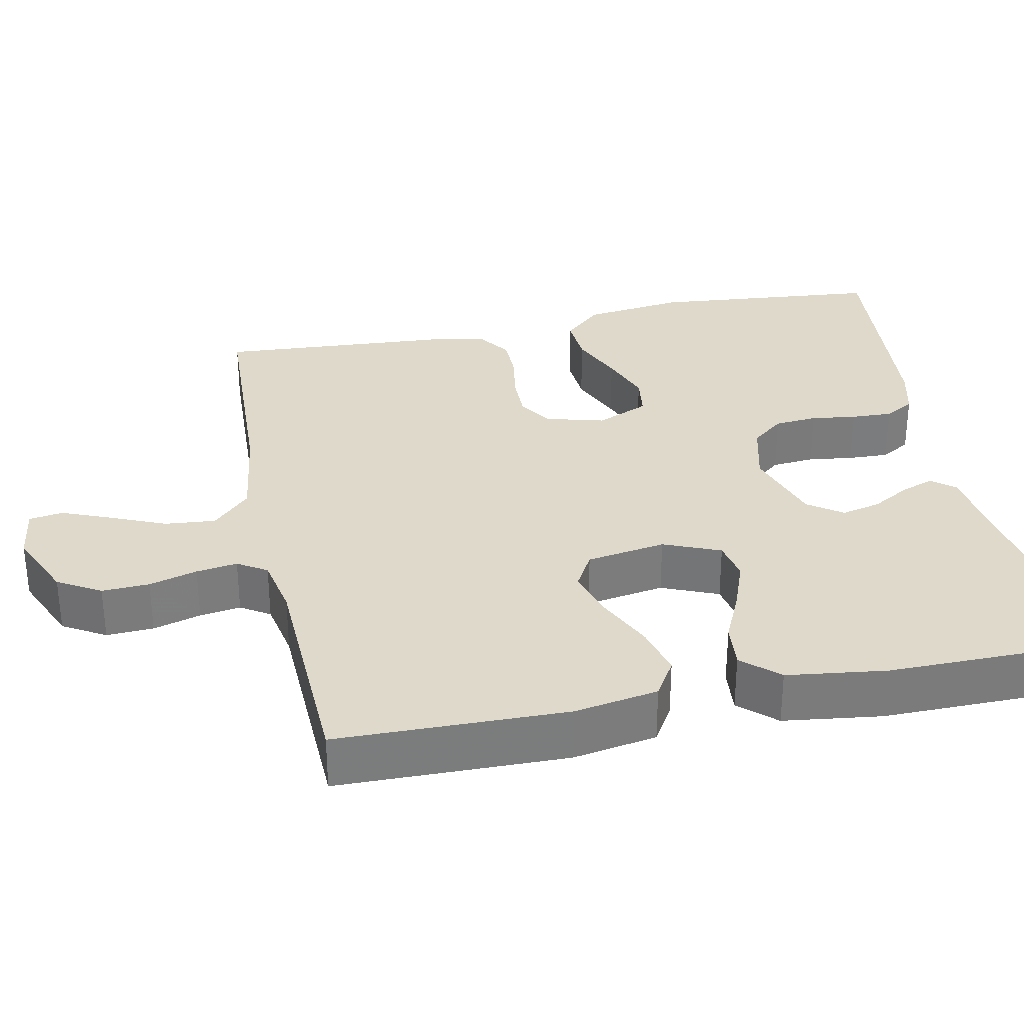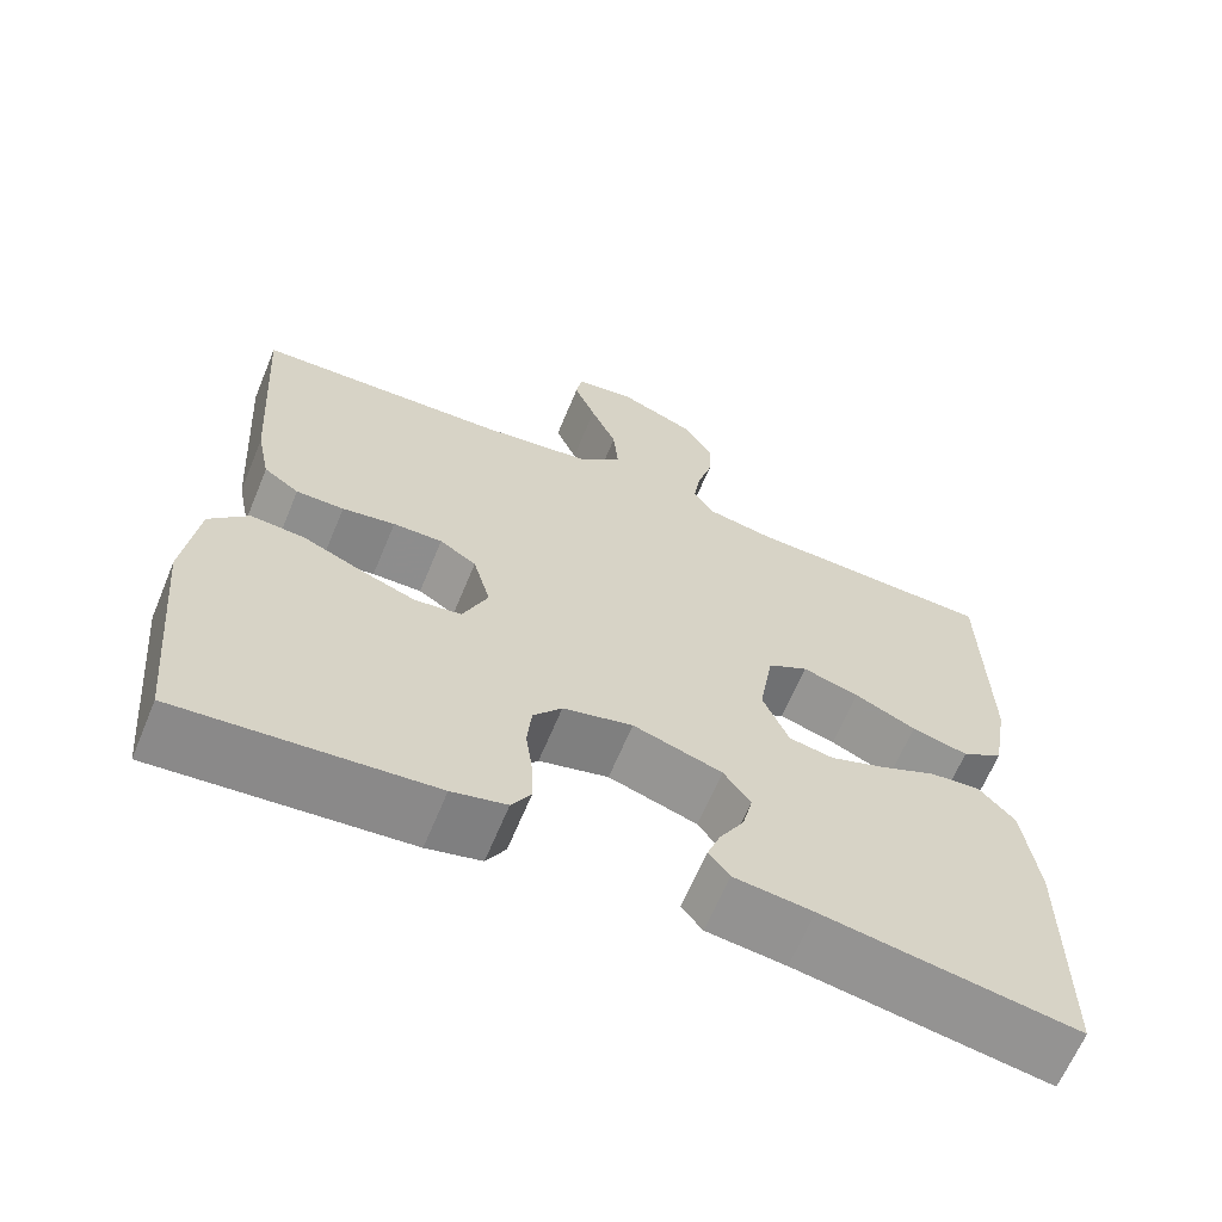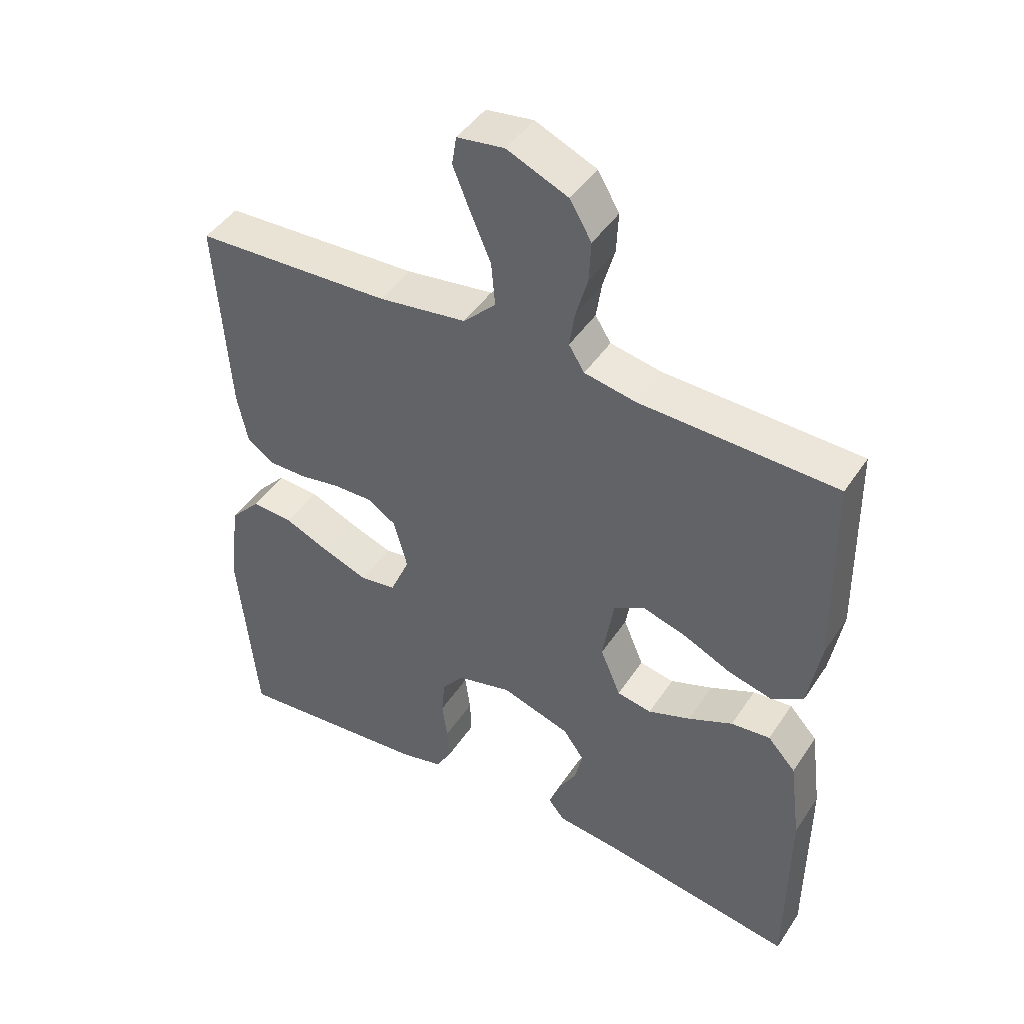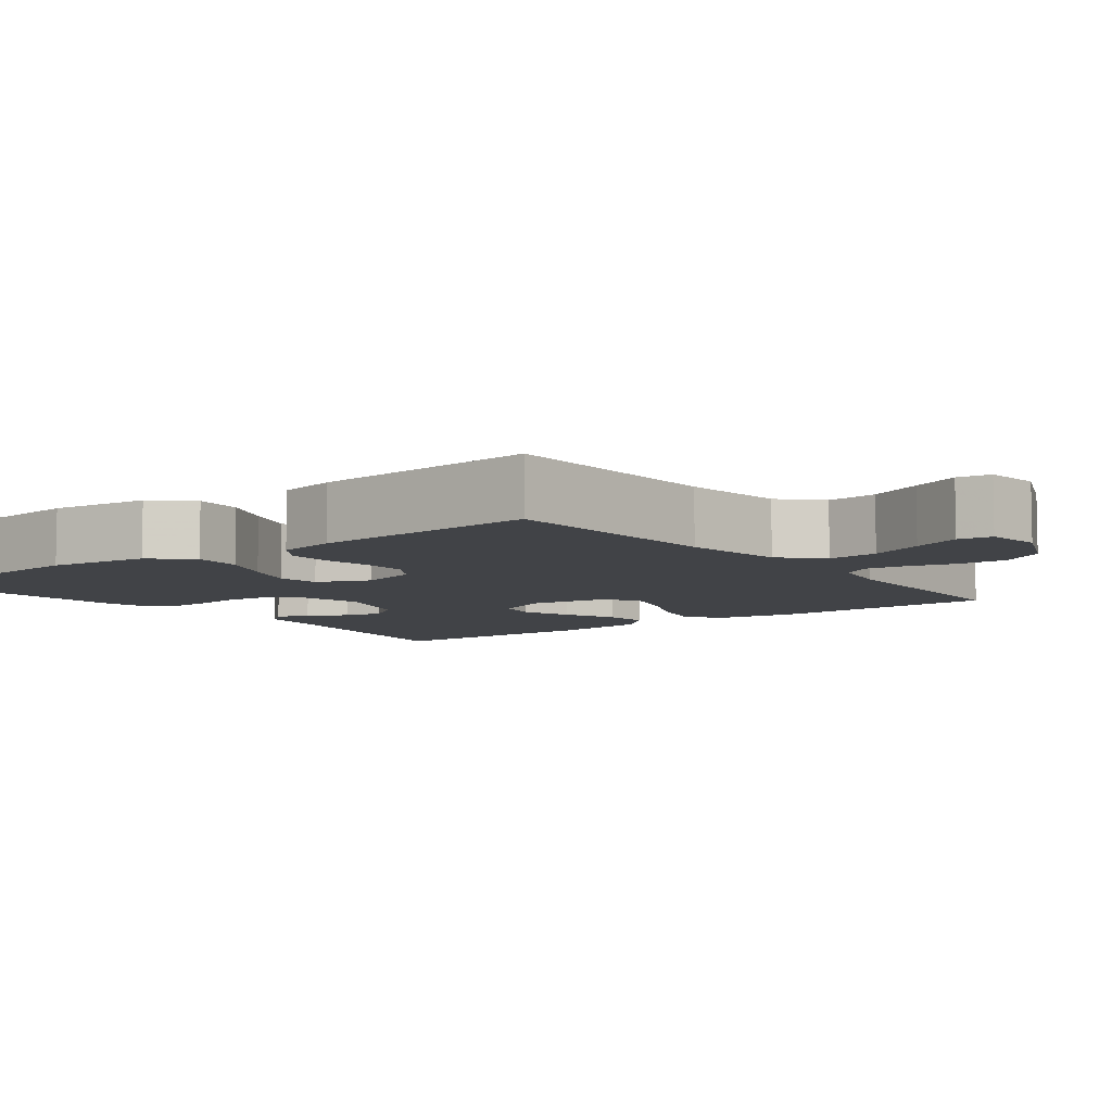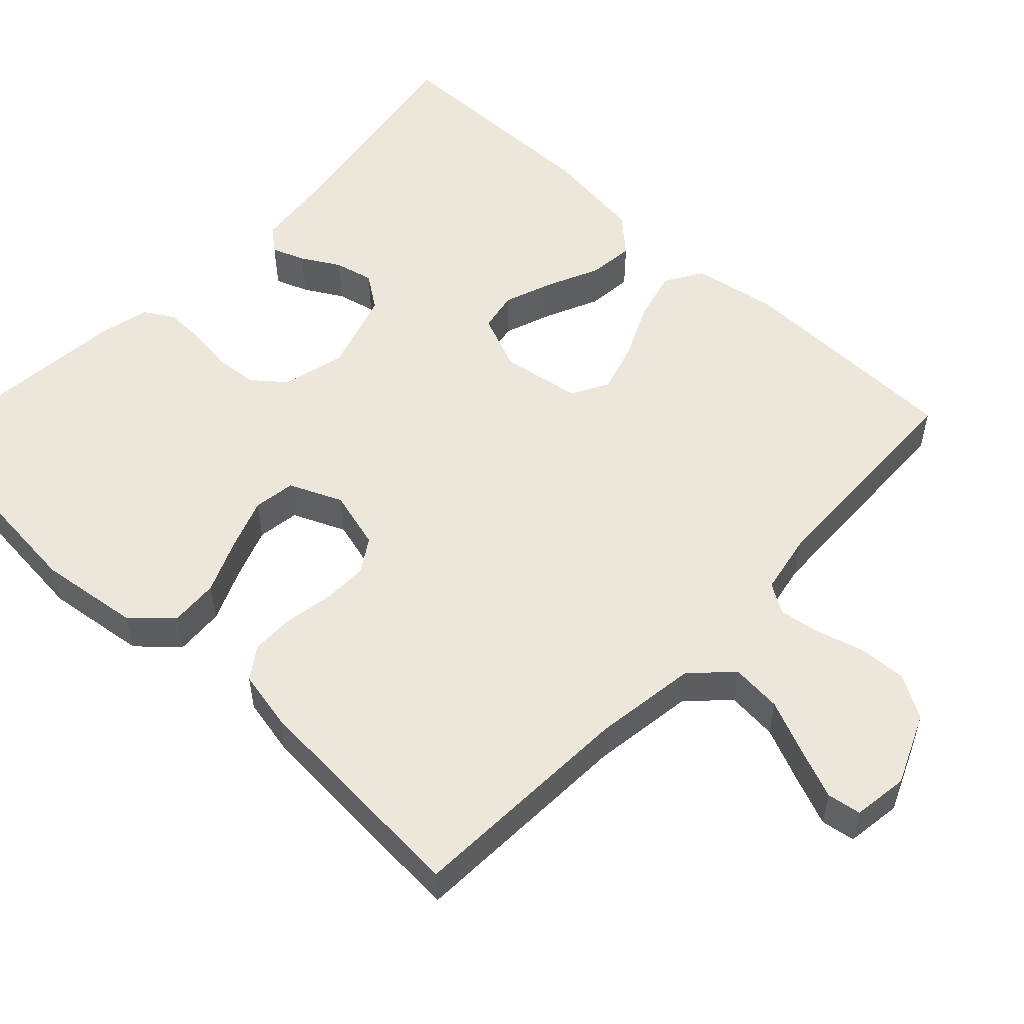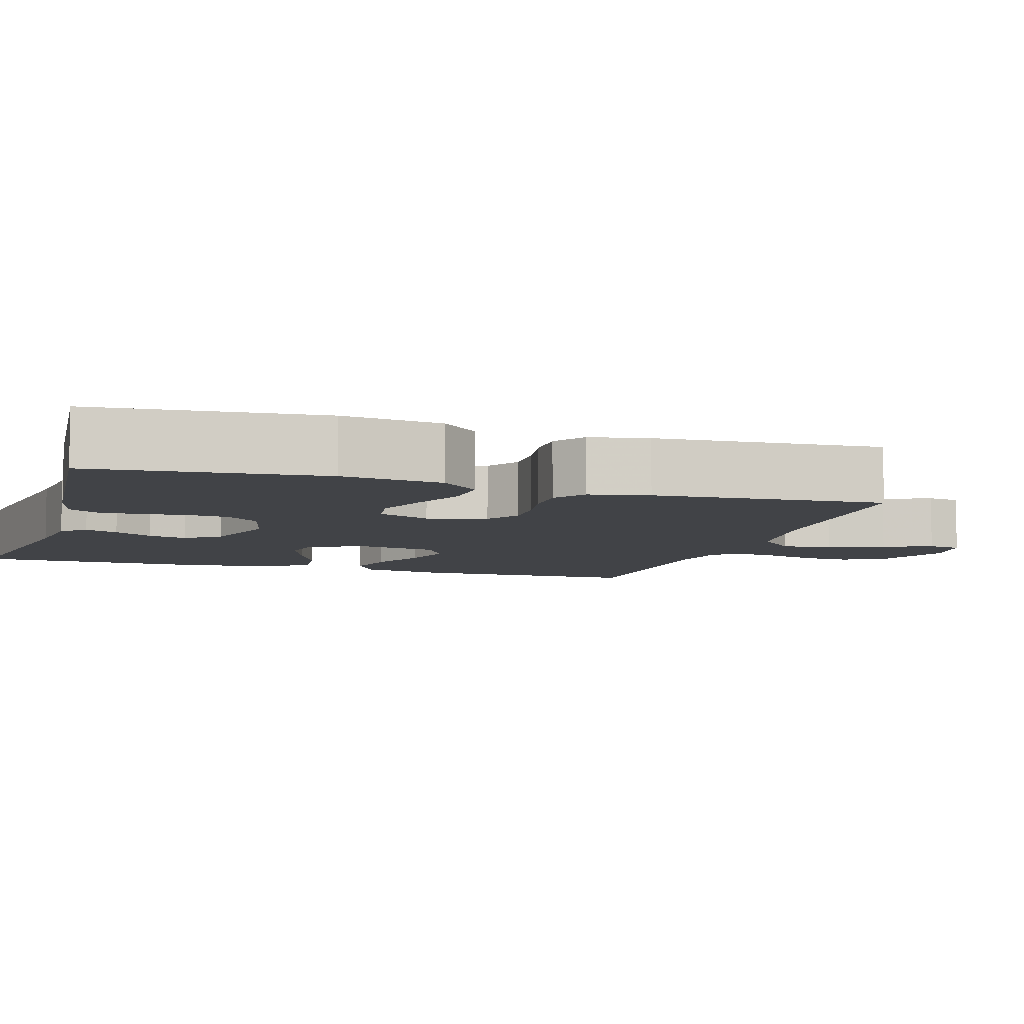
<metadata>
{"format":"obj","ext":"obj","renderer":"f3d","projection":"perspective","resolution":1024,"background":"white","views":[{"elev":31.8,"azim":78.3,"up":"+Y"},{"elev":-64.9,"azim":-22.5,"up":"+Z"},{"elev":44.8,"azim":31.4,"up":"+Z"},{"elev":-7.2,"azim":-52.6,"up":"+Y"},{"elev":53.7,"azim":-46.7,"up":"+Y"},{"elev":-7.2,"azim":-107.3,"up":"+Y"}]}
</metadata>
<code>
v 0.5 0.07 0.5
v 0.505 0.07 0.2
v 0.486 0.07 0.09
v 0.437 0.07 0.06
v 0.37 0.07 0.077
v 0.297 0.07 0.111
v 0.23 0.07 0.131
v 0.182 0.07 0.104
v 0.165 0.07 0
v 0.196 0.07 -0.074
v 0.249 0.07 -0.084
v 0.314 0.07 -0.06
v 0.382 0.07 -0.029
v 0.442 0.07 -0.023
v 0.485 0.07 -0.07
v 0.502 0.07 -0.2
v 0.5 0.07 -0.5
v 0.2 0.07 -0.451
v 0.106 0.07 -0.44
v 0.081 0.07 -0.409
v 0.097 0.07 -0.366
v 0.126 0.07 -0.316
v 0.138 0.07 -0.265
v 0.106 0.07 -0.22
v 0 0.07 -0.186
v -0.083 0.07 -0.207
v -0.117 0.07 -0.249
v -0.122 0.07 -0.305
v -0.114 0.07 -0.364
v -0.112 0.07 -0.418
v -0.135 0.07 -0.457
v -0.2 0.07 -0.473
v -0.5 0.07 -0.5
v -0.528 0.07 -0.2
v -0.511 0.07 -0.068
v -0.465 0.07 -0.018
v -0.401 0.07 -0.022
v -0.331 0.07 -0.052
v -0.263 0.07 -0.077
v -0.208 0.07 -0.069
v -0.178 0.07 0
v -0.199 0.07 0.077
v -0.243 0.07 0.105
v -0.302 0.07 0.104
v -0.365 0.07 0.093
v -0.422 0.07 0.093
v -0.464 0.07 0.122
v -0.48 0.07 0.2
v -0.5 0.07 0.5
v -0.2 0.07 0.513
v -0.066 0.07 0.532
v -0.016 0.07 0.581
v -0.022 0.07 0.648
v -0.053 0.07 0.72
v -0.079 0.07 0.784
v -0.072 0.07 0.828
v 0 0.07 0.838
v 0.093 0.07 0.798
v 0.126 0.07 0.742
v 0.123 0.07 0.68
v 0.105 0.07 0.617
v 0.097 0.07 0.563
v 0.121 0.07 0.525
v 0.2 0.07 0.51
v 0.5 0 0.5
v 0.505 0 0.2
v 0.486 0 0.09
v 0.437 0 0.06
v 0.37 0 0.077
v 0.297 0 0.111
v 0.23 0 0.131
v 0.182 0 0.104
v 0.165 0 0
v 0.196 0 -0.074
v 0.249 0 -0.084
v 0.314 0 -0.06
v 0.382 0 -0.029
v 0.442 0 -0.023
v 0.485 0 -0.07
v 0.502 0 -0.2
v 0.5 0 -0.5
v 0.2 0 -0.451
v 0.106 0 -0.44
v 0.081 0 -0.409
v 0.097 0 -0.366
v 0.126 0 -0.316
v 0.138 0 -0.265
v 0.106 0 -0.22
v 0 0 -0.186
v -0.083 0 -0.207
v -0.117 0 -0.249
v -0.122 0 -0.305
v -0.114 0 -0.364
v -0.112 0 -0.418
v -0.135 0 -0.457
v -0.2 0 -0.473
v -0.5 0 -0.5
v -0.528 0 -0.2
v -0.511 0 -0.068
v -0.465 0 -0.018
v -0.401 0 -0.022
v -0.331 0 -0.052
v -0.263 0 -0.077
v -0.208 0 -0.069
v -0.178 0 0
v -0.199 0 0.077
v -0.243 0 0.105
v -0.302 0 0.104
v -0.365 0 0.093
v -0.422 0 0.093
v -0.464 0 0.122
v -0.48 0 0.2
v -0.5 0 0.5
v -0.2 0 0.513
v -0.066 0 0.532
v -0.016 0 0.581
v -0.022 0 0.648
v -0.053 0 0.72
v -0.079 0 0.784
v -0.072 0 0.828
v 0 0 0.838
v 0.093 0 0.798
v 0.126 0 0.742
v 0.123 0 0.68
v 0.105 0 0.617
v 0.097 0 0.563
v 0.121 0 0.525
v 0.2 0 0.51
f 58 59 60 61
f 58 61 62
f 57 58 62
f 56 57 62
f 53 54 55 56
f 53 56 62 63
f 47 48 49 50
f 47 50 51
f 44 45 46 47
f 43 44 47 51
f 42 43 51 52
f 35 36 37 38
f 35 38 39
f 34 35 39
f 33 34 39 40
f 31 32 33 40
f 28 29 30 31
f 19 20 21 22
f 18 19 22 23
f 17 18 23
f 16 17 23 24
f 12 13 14 15
f 11 12 15 16
f 10 11 16 24
f 3 4 5 6
f 3 6 7
f 64 1 2 3
f 63 64 3 7
f 52 53 63 7
f 41 42 52 7
f 28 31 40 41
f 27 28 41
f 26 27 41
f 25 26 41
f 9 10 24 25
f 8 9 25 41
f 7 8 41
f 125 124 123 122
f 126 125 122
f 126 122 121
f 126 121 120
f 120 119 118 117
f 127 126 120 117
f 114 113 112 111
f 115 114 111
f 111 110 109 108
f 115 111 108 107
f 116 115 107 106
f 102 101 100 99
f 103 102 99
f 103 99 98
f 104 103 98 97
f 104 97 96 95
f 95 94 93 92
f 86 85 84 83
f 87 86 83 82
f 87 82 81
f 88 87 81 80
f 79 78 77 76
f 80 79 76 75
f 88 80 75 74
f 70 69 68 67
f 71 70 67
f 67 66 65 128
f 71 67 128 127
f 71 127 117 116
f 71 116 106 105
f 105 104 95 92
f 105 92 91
f 105 91 90
f 105 90 89
f 89 88 74 73
f 105 89 73 72
f 105 72 71
f 1 65 66 2
f 2 66 67 3
f 3 67 68 4
f 4 68 69 5
f 5 69 70 6
f 6 70 71 7
f 7 71 72 8
f 8 72 73 9
f 9 73 74 10
f 10 74 75 11
f 11 75 76 12
f 12 76 77 13
f 13 77 78 14
f 14 78 79 15
f 15 79 80 16
f 16 80 81 17
f 17 81 82 18
f 18 82 83 19
f 19 83 84 20
f 20 84 85 21
f 21 85 86 22
f 22 86 87 23
f 23 87 88 24
f 24 88 89 25
f 25 89 90 26
f 26 90 91 27
f 27 91 92 28
f 28 92 93 29
f 29 93 94 30
f 30 94 95 31
f 31 95 96 32
f 32 96 97 33
f 33 97 98 34
f 34 98 99 35
f 35 99 100 36
f 36 100 101 37
f 37 101 102 38
f 38 102 103 39
f 39 103 104 40
f 40 104 105 41
f 41 105 106 42
f 42 106 107 43
f 43 107 108 44
f 44 108 109 45
f 45 109 110 46
f 46 110 111 47
f 47 111 112 48
f 48 112 113 49
f 49 113 114 50
f 50 114 115 51
f 51 115 116 52
f 52 116 117 53
f 53 117 118 54
f 54 118 119 55
f 55 119 120 56
f 56 120 121 57
f 57 121 122 58
f 58 122 123 59
f 59 123 124 60
f 60 124 125 61
f 61 125 126 62
f 62 126 127 63
f 63 127 128 64
f 64 128 65 1

</code>
